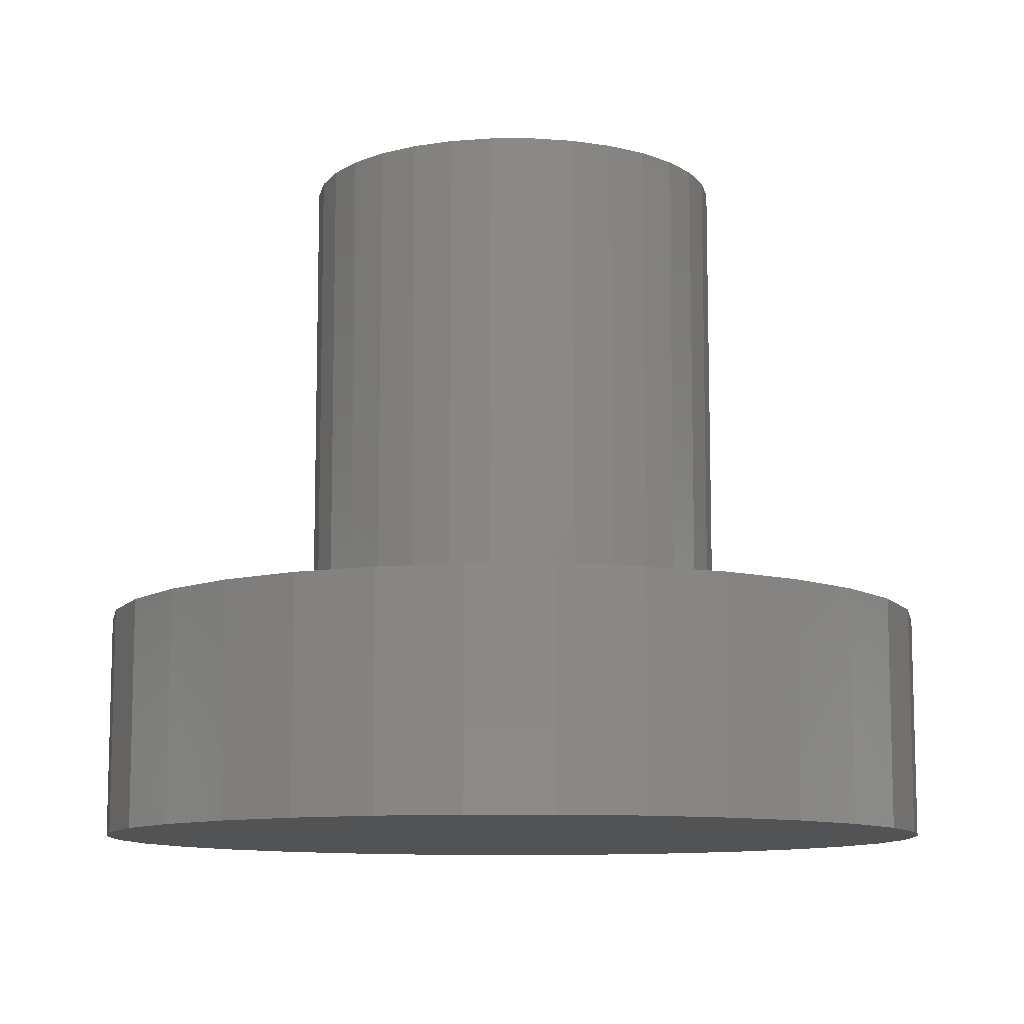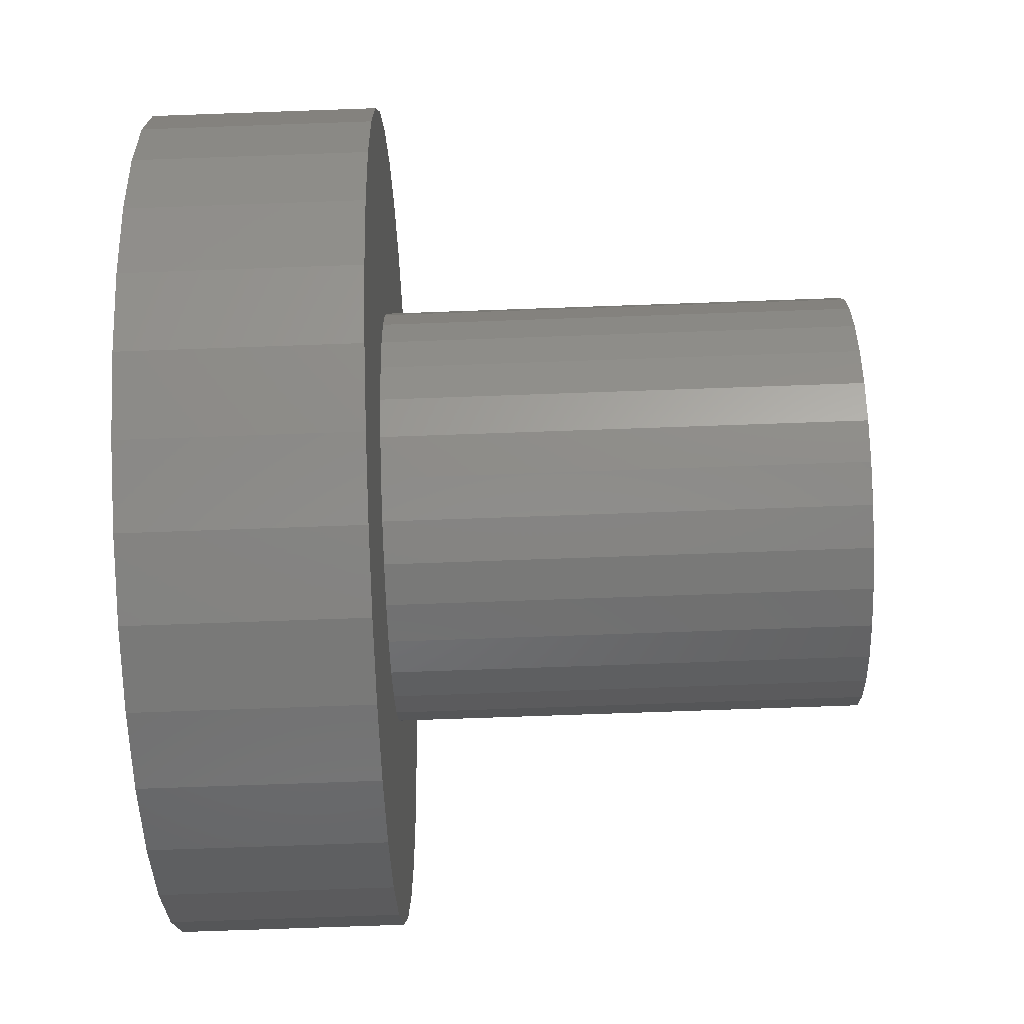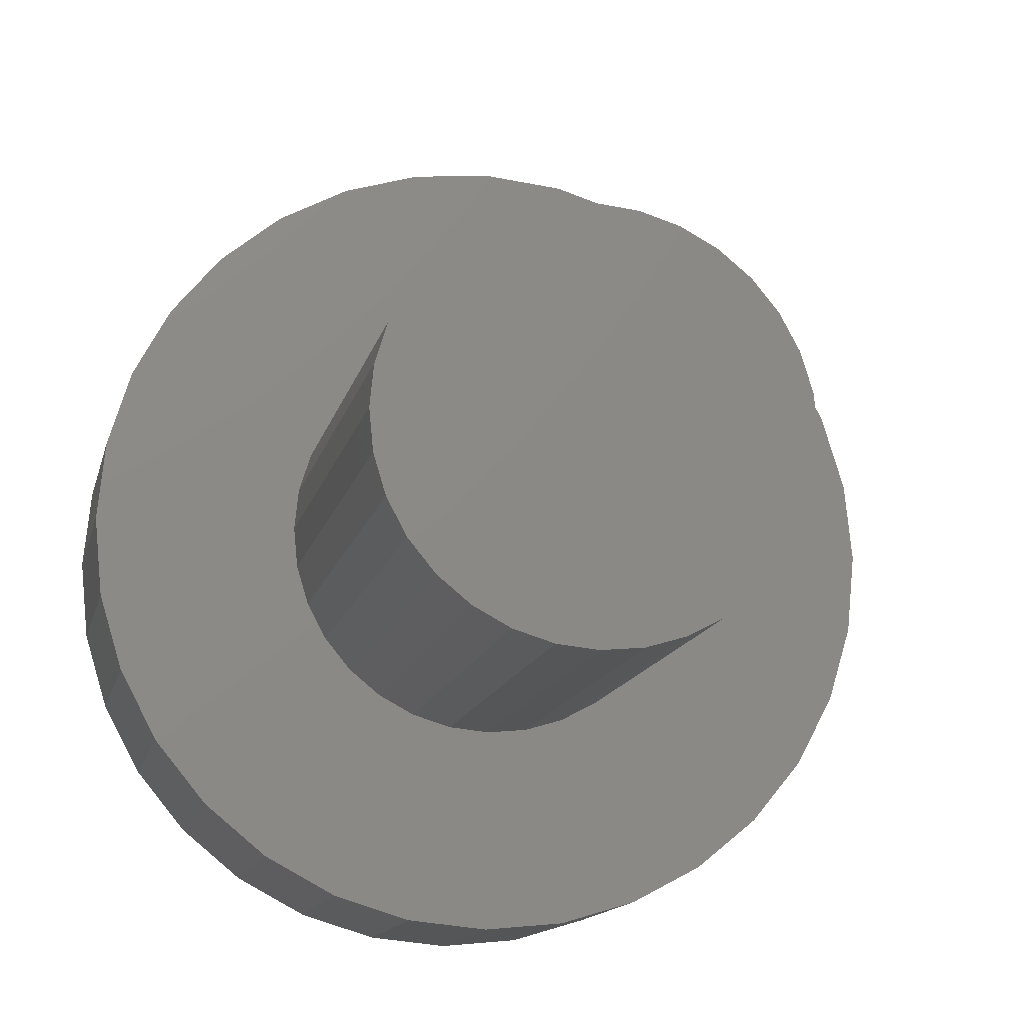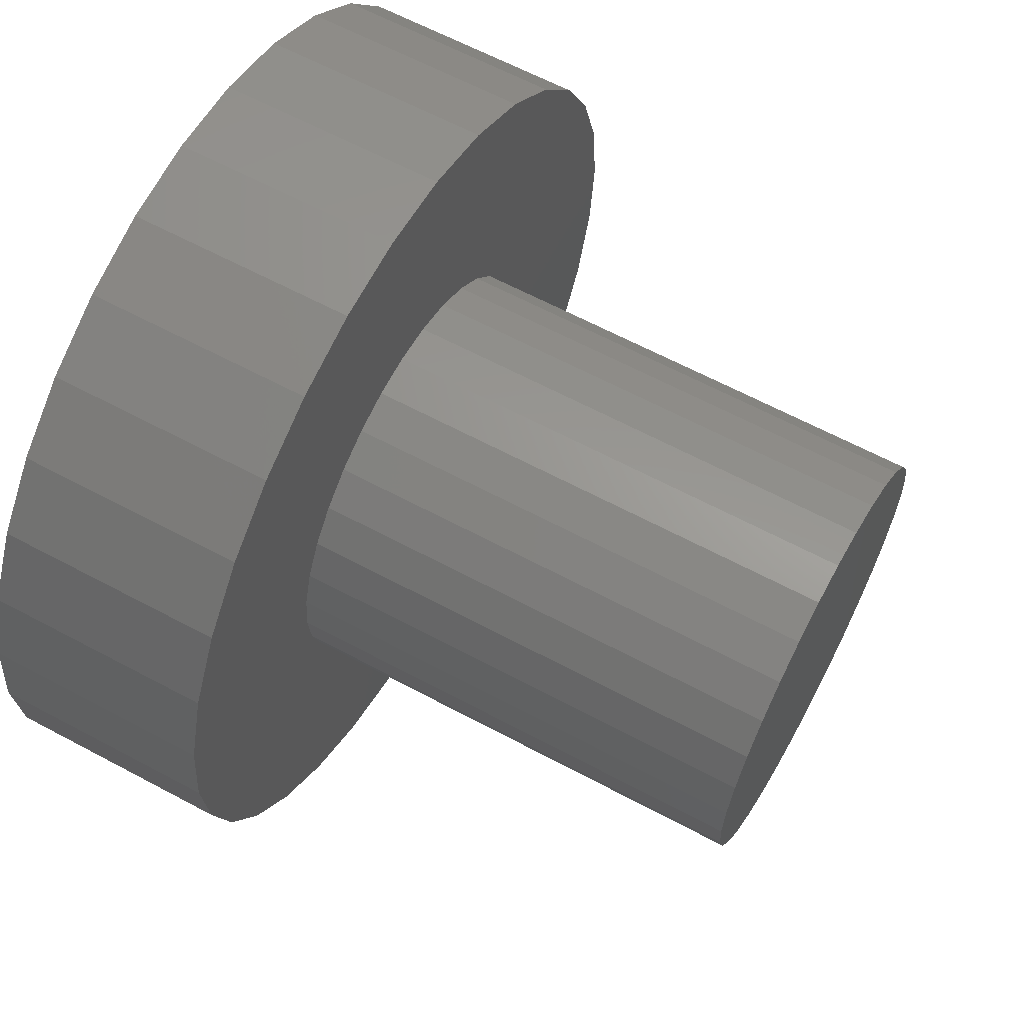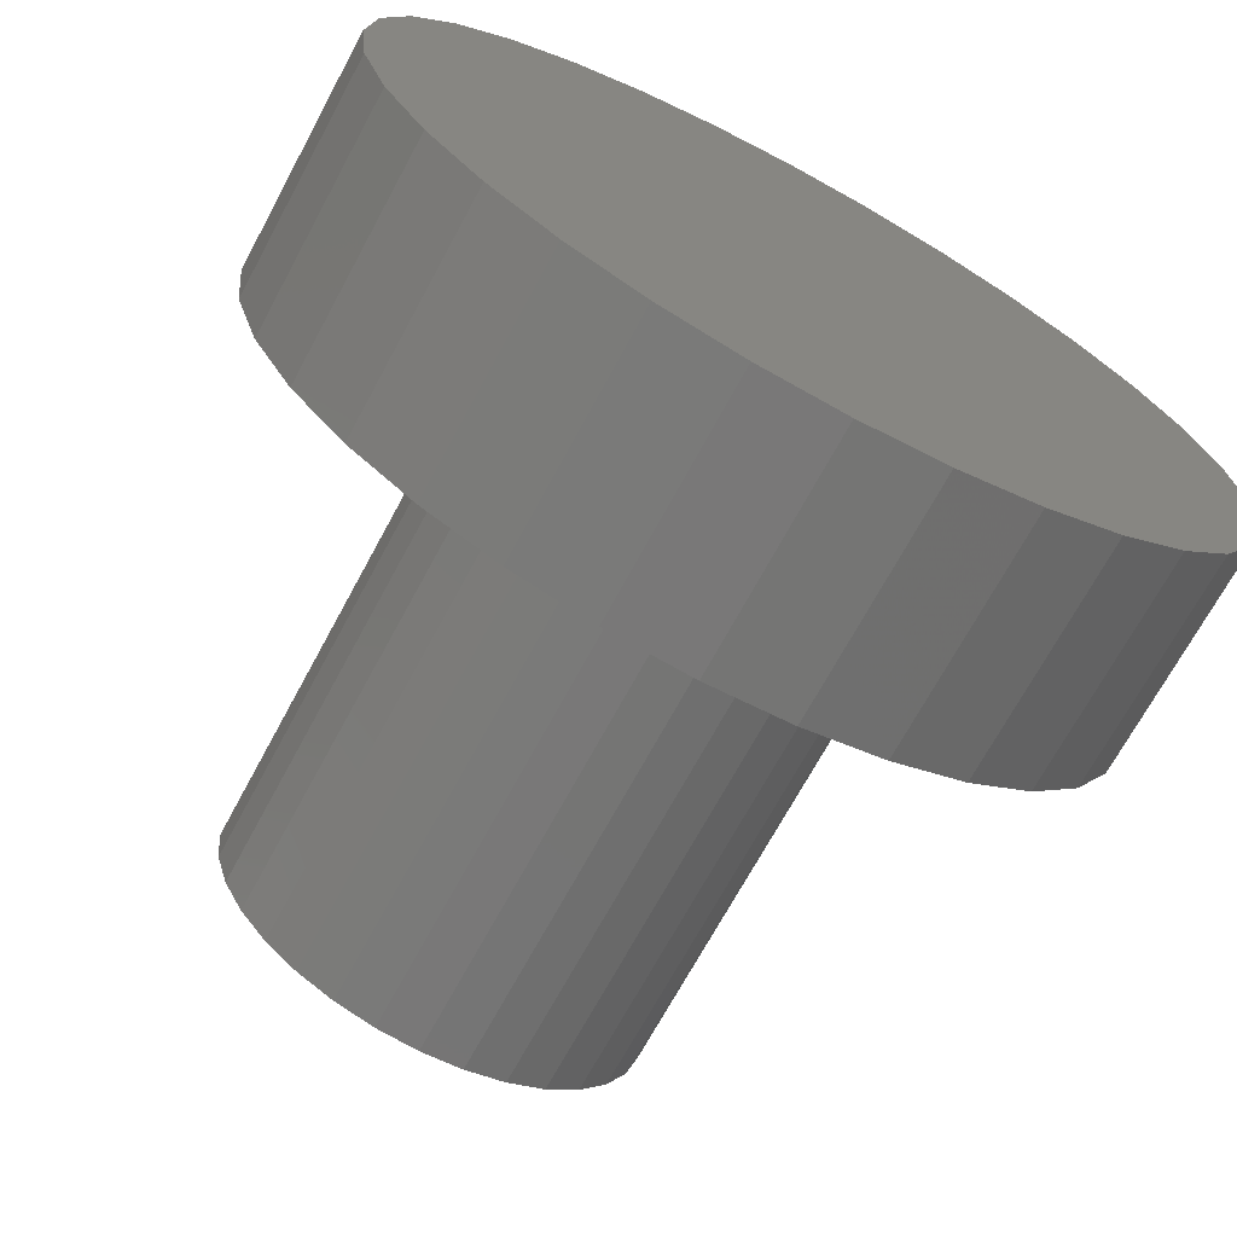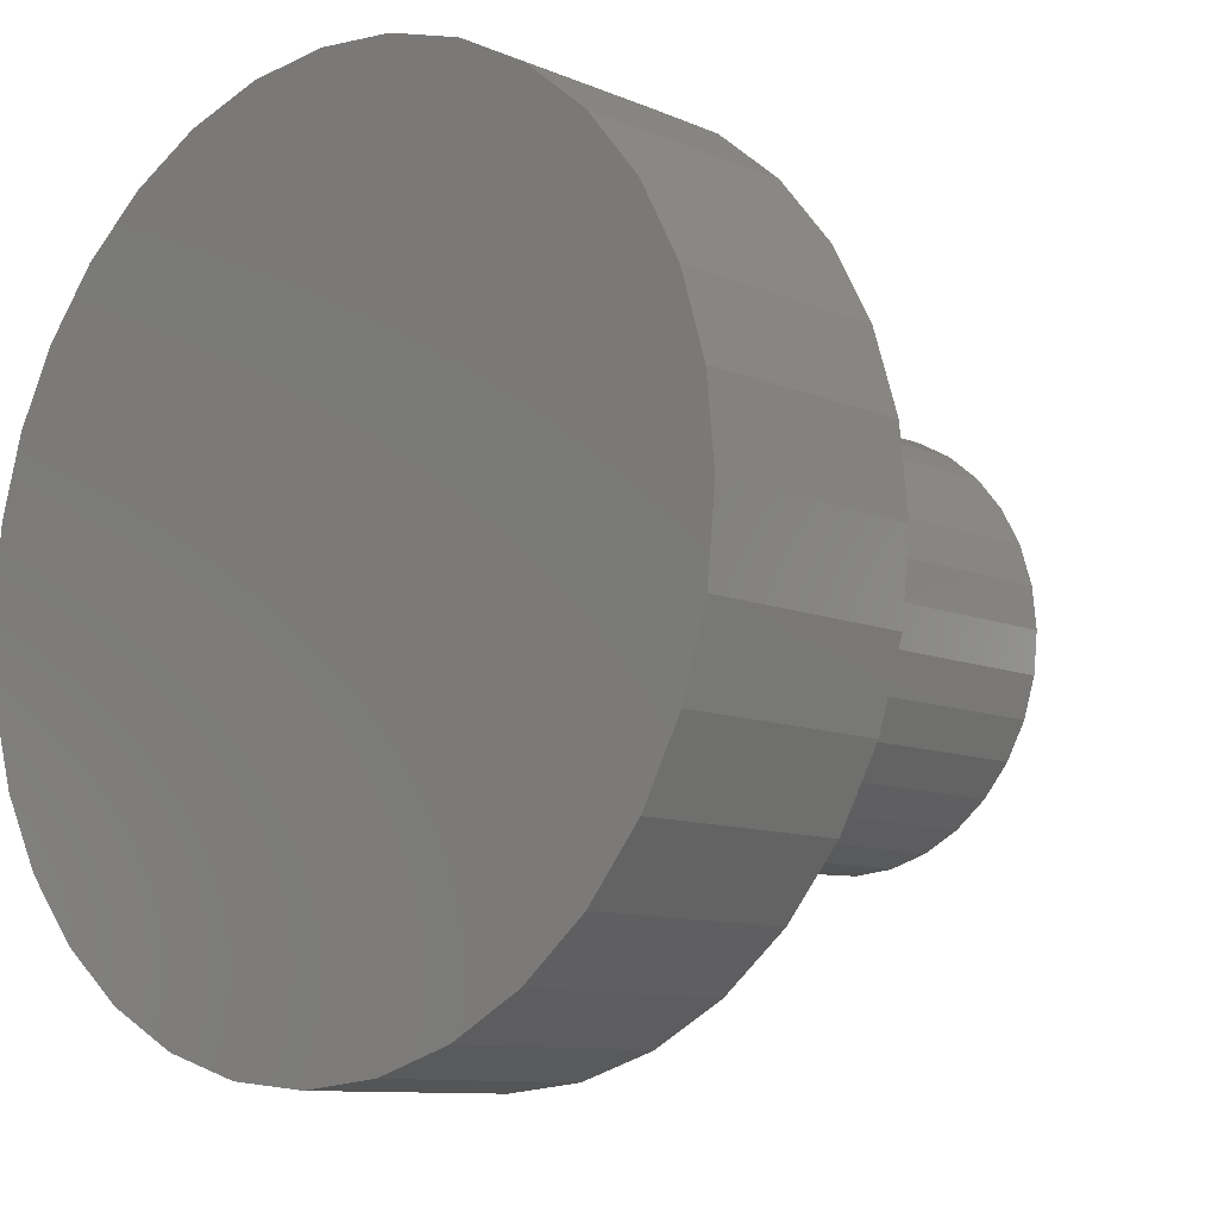
<metadata>
{"format":"stl","ext":"stl","renderer":"f3d","projection":"perspective","resolution":1024,"background":"white","views":[{"elev":-10.3,"azim":-50.4,"up":"+Z"},{"elev":-77.8,"azim":-88.0,"up":"+Y"},{"elev":-14.1,"azim":-12.9,"up":"+Y"},{"elev":63.0,"azim":-61.5,"up":"+Y"},{"elev":-69.6,"azim":151.7,"up":"+Y"},{"elev":-9.9,"azim":-137.4,"up":"+Y"}]}
</metadata>
<code>
# stl→obj: 192 verts, 376 faces
v 0.0008224 0.4539 0
v 0.08938 0.4452 0
v -0.08774 0.4452 0
v 0.0008224 -0.4539 0
v -0.08774 -0.4452 0
v 0.08938 -0.4452 0
v -0.1729 -0.4194 0
v 0.1745 -0.4194 0
v -0.2514 -0.3774 0
v 0.253 -0.3774 0
v -0.3202 -0.321 0
v 0.3218 -0.321 0
v -0.3766 -0.2522 0
v 0.3783 -0.2522 0
v -0.4186 -0.1737 0
v 0.4202 -0.1737 0
v -0.4444 -0.08856 0
v 0.446 -0.08856 0
v -0.4531 5.559e-17 0
v 0.4548 0 0
v -0.4444 0.08856 0
v 0.446 0.08856 0
v -0.4186 0.1737 0
v 0.4202 0.1737 0
v -0.3766 0.2522 0
v 0.3783 0.2522 0
v -0.3202 0.321 0
v 0.3218 0.321 0
v -0.2514 0.3774 0
v 0.253 0.3774 0
v -0.1729 0.4194 0
v 0.1745 0.4194 0
v -0.03923 0.2092 0.2422
v 0.044 0.2092 0.2422
v 0.002385 0.2133 0.2422
v -0.07925 0.1971 0.2422
v 0.08402 0.1971 0.2422
v 0.08402 -0.1971 0.2422
v -0.03923 -0.2092 0.2422
v 0.044 -0.2092 0.2422
v 0.002385 -0.2133 0.2422
v 0.1209 0.1774 0.2422
v -0.1161 0.1774 0.2422
v 0.1532 0.1508 0.2422
v -0.1485 0.1508 0.2422
v 0.1798 0.1185 0.2422
v -0.175 0.1185 0.2422
v 0.1995 0.08163 0.2422
v -0.1947 0.08163 0.2422
v 0.2116 0.04162 0.2422
v -0.2068 0.04162 0.2422
v 0.2157 0 0.2422
v -0.2109 1.209e-16 0.2422
v 0.2116 -0.04162 0.2422
v -0.2068 -0.04162 0.2422
v 0.1995 -0.08163 0.2422
v -0.1947 -0.08163 0.2422
v 0.1798 -0.1185 0.2422
v -0.175 -0.1185 0.2422
v 0.1532 -0.1508 0.2422
v -0.1485 -0.1508 0.2422
v 0.1209 -0.1774 0.2422
v -0.1161 -0.1774 0.2422
v -0.07925 -0.1971 0.2422
v -0.1248 0.1904 0.2422
v -0.08523 0.2115 0.2422
v -0.4186 0.1737 0.2422
v -0.2266 2.804e-17 0.2422
v -0.2222 0.04467 0.2422
v -0.4531 5.559e-17 0.2422
v 0.1296 0.1904 0.2422
v 0.1643 0.1619 0.2422
v 0.4202 0.1737 0.2422
v 0.002385 0.2289 0.2422
v 0.04705 0.2245 0.2422
v 0.3783 0.2522 0.2422
v 0.3218 0.321 0.2422
v 0.253 0.3774 0.2422
v 0.1745 0.4194 0.2422
v 0.08938 0.4452 0.2422
v 0.0008224 0.4539 0.2422
v -0.08774 0.4452 0.2422
v -0.1729 0.4194 0.2422
v -0.2514 0.3774 0.2422
v -0.3202 0.321 0.2422
v -0.3766 0.2522 0.2422
v -0.04228 0.2245 0.2422
v -0.3766 -0.2522 0.2422
v -0.3202 -0.321 0.2422
v 0.002385 -0.2289 0.2422
v -0.04228 -0.2245 0.2422
v -0.08523 -0.2115 0.2422
v -0.1248 -0.1904 0.2422
v -0.1595 -0.1619 0.2422
v -0.4186 -0.1737 0.2422
v -0.2514 -0.3774 0.2422
v -0.1729 -0.4194 0.2422
v -0.08774 -0.4452 0.2422
v 0.0008224 -0.4539 0.2422
v 0.08938 -0.4452 0.2422
v 0.1745 -0.4194 0.2422
v 0.253 -0.3774 0.2422
v 0.3218 -0.321 0.2422
v 0.3783 -0.2522 0.2422
v 0.4202 -0.1737 0.2422
v 0.1643 -0.1619 0.2422
v 0.1296 -0.1904 0.2422
v 0.09 -0.2115 0.2422
v 0.04705 -0.2245 0.2422
v -0.4444 0.08856 0.2422
v -0.188 0.1272 0.2422
v -0.1595 0.1619 0.2422
v -0.2091 0.08761 0.2422
v -0.2222 -0.04467 0.2422
v -0.4444 -0.08856 0.2422
v -0.2091 -0.08761 0.2422
v -0.188 -0.1272 0.2422
v 0.09 0.2115 0.2422
v 0.446 0.08856 0.2422
v 0.1927 0.1272 0.2422
v 0.2139 0.08761 0.2422
v 0.4548 0 0.2422
v 0.2269 0.04467 0.2422
v 0.2313 0 0.2422
v 0.446 -0.08856 0.2422
v 0.2269 -0.04467 0.2422
v 0.2139 -0.08761 0.2422
v 0.1927 -0.1272 0.2422
v 0.2313 0 0.75
v 0.2269 -0.04467 0.75
v 0.2139 -0.08761 0.75
v 0.1927 -0.1272 0.75
v 0.1643 -0.1619 0.75
v 0.1296 -0.1904 0.75
v 0.09 -0.2115 0.75
v 0.04705 -0.2245 0.75
v 0.002385 -0.2289 0.75
v -0.04228 -0.2245 0.75
v -0.08523 -0.2115 0.75
v -0.1248 -0.1904 0.75
v -0.1595 -0.1619 0.75
v -0.188 -0.1272 0.75
v -0.2091 -0.08761 0.75
v -0.2222 -0.04467 0.75
v -0.2266 2.804e-17 0.75
v -0.2222 0.04467 0.75
v -0.2091 0.08761 0.75
v -0.188 0.1272 0.75
v -0.1595 0.1619 0.75
v -0.1248 0.1904 0.75
v -0.08523 0.2115 0.75
v -0.04228 0.2245 0.75
v 0.002385 0.2289 0.75
v 0.04705 0.2245 0.75
v 0.09 0.2115 0.75
v 0.1296 0.1904 0.75
v 0.1643 0.1619 0.75
v 0.1927 0.1272 0.75
v 0.2139 0.08761 0.75
v 0.2269 0.04467 0.75
v -0.03923 0.2092 0.7344
v -0.07925 0.1971 0.7344
v -0.1161 0.1774 0.7344
v -0.1485 0.1508 0.7344
v -0.175 0.1185 0.7344
v -0.1947 0.08163 0.7344
v -0.2068 0.04162 0.7344
v -0.2109 1.209e-16 0.7344
v 0.002385 0.2133 0.7344
v 0.044 0.2092 0.7344
v 0.08402 0.1971 0.7344
v 0.1209 0.1774 0.7344
v 0.1532 0.1508 0.7344
v 0.1798 0.1185 0.7344
v 0.1995 0.08163 0.7344
v 0.2116 0.04162 0.7344
v 0.2157 0 0.7344
v 0.044 -0.2092 0.7344
v 0.08402 -0.1971 0.7344
v 0.1209 -0.1774 0.7344
v 0.1532 -0.1508 0.7344
v 0.1798 -0.1185 0.7344
v 0.1995 -0.08163 0.7344
v 0.2116 -0.04162 0.7344
v 0.002385 -0.2133 0.7344
v -0.03923 -0.2092 0.7344
v -0.07925 -0.1971 0.7344
v -0.1161 -0.1774 0.7344
v -0.1485 -0.1508 0.7344
v -0.175 -0.1185 0.7344
v -0.1947 -0.08163 0.7344
v -0.2068 -0.04162 0.7344
f 1 2 3
f 4 5 6
f 6 5 7
f 6 7 8
f 8 7 9
f 8 9 10
f 10 9 11
f 10 11 12
f 12 11 13
f 12 13 14
f 14 13 15
f 14 15 16
f 16 15 17
f 16 17 18
f 18 17 19
f 18 19 20
f 20 19 21
f 20 21 22
f 22 21 23
f 22 23 24
f 24 23 25
f 24 25 26
f 26 25 27
f 26 27 28
f 28 27 29
f 28 29 30
f 30 29 31
f 30 31 32
f 32 31 3
f 32 3 2
f 33 34 35
f 34 33 36
f 34 36 37
f 38 39 40
f 40 39 41
f 37 36 42
f 42 36 43
f 42 43 44
f 44 43 45
f 44 45 46
f 46 45 47
f 46 47 48
f 48 47 49
f 48 49 50
f 50 49 51
f 50 51 52
f 52 51 53
f 52 53 54
f 54 53 55
f 54 55 56
f 56 55 57
f 56 57 58
f 58 57 59
f 58 59 60
f 60 59 61
f 60 61 62
f 62 61 63
f 62 63 38
f 38 63 64
f 38 64 39
f 65 66 67
f 68 69 70
f 71 72 73
f 74 75 76
f 74 76 77
f 74 77 78
f 74 78 79
f 74 79 80
f 74 80 81
f 74 81 82
f 74 82 83
f 74 83 84
f 74 84 85
f 74 85 86
f 86 67 66
f 86 66 87
f 86 87 74
f 88 89 90
f 88 90 91
f 88 91 92
f 88 92 93
f 88 93 94
f 88 94 95
f 90 89 96
f 90 96 97
f 90 97 98
f 90 98 99
f 90 99 100
f 90 100 101
f 90 101 102
f 90 102 103
f 90 103 104
f 104 105 106
f 104 106 107
f 104 107 108
f 104 108 109
f 104 109 90
f 110 111 67
f 67 111 112
f 67 112 65
f 70 69 110
f 110 69 113
f 110 113 111
f 68 70 114
f 114 70 115
f 114 115 116
f 116 115 117
f 117 115 95
f 117 95 94
f 71 73 118
f 118 73 76
f 118 76 75
f 73 72 119
f 119 72 120
f 119 120 121
f 119 121 122
f 122 121 123
f 122 123 124
f 122 124 125
f 125 124 126
f 125 126 127
f 125 127 105
f 105 127 128
f 105 128 106
f 124 129 126
f 126 129 130
f 126 130 127
f 127 130 131
f 127 131 128
f 128 131 132
f 128 132 106
f 106 132 133
f 106 133 107
f 107 133 134
f 107 134 108
f 108 134 135
f 108 135 109
f 109 135 136
f 109 136 90
f 90 136 137
f 90 137 91
f 91 137 138
f 91 138 92
f 92 138 139
f 92 139 93
f 93 139 140
f 93 140 94
f 94 140 141
f 94 141 117
f 117 141 142
f 117 142 116
f 116 142 143
f 116 143 114
f 114 143 144
f 114 144 68
f 68 144 145
f 68 145 69
f 69 145 146
f 69 146 113
f 113 146 147
f 113 147 111
f 111 147 148
f 111 148 112
f 112 148 149
f 112 149 65
f 65 149 150
f 65 150 66
f 66 150 151
f 66 151 87
f 87 151 152
f 87 152 74
f 74 152 153
f 74 153 75
f 75 153 154
f 75 154 118
f 118 154 155
f 118 155 71
f 71 155 156
f 71 156 72
f 72 156 157
f 72 157 120
f 120 157 158
f 120 158 121
f 121 158 159
f 121 159 123
f 123 159 160
f 123 160 124
f 124 160 129
f 35 161 33
f 33 161 162
f 33 162 36
f 36 162 163
f 36 163 43
f 43 163 164
f 43 164 45
f 45 164 165
f 45 165 47
f 47 165 166
f 47 166 49
f 49 166 167
f 49 167 51
f 51 167 168
f 51 168 53
f 161 35 169
f 169 35 34
f 169 34 170
f 170 34 37
f 170 37 171
f 171 37 42
f 171 42 172
f 172 42 44
f 172 44 173
f 173 44 46
f 173 46 174
f 174 46 48
f 174 48 175
f 175 48 50
f 175 50 176
f 176 50 52
f 176 52 177
f 41 178 40
f 40 178 179
f 40 179 38
f 38 179 180
f 38 180 62
f 62 180 181
f 62 181 60
f 60 181 182
f 60 182 58
f 58 182 183
f 58 183 56
f 56 183 184
f 56 184 54
f 54 184 177
f 54 177 52
f 178 41 185
f 185 41 39
f 185 39 186
f 186 39 64
f 186 64 187
f 187 64 63
f 187 63 188
f 188 63 61
f 188 61 189
f 189 61 59
f 189 59 190
f 190 59 57
f 190 57 191
f 191 57 55
f 191 55 192
f 192 55 53
f 192 53 168
f 20 122 18
f 18 122 125
f 18 125 16
f 16 125 105
f 16 105 14
f 14 105 104
f 14 104 12
f 12 104 103
f 12 103 10
f 10 103 102
f 10 102 8
f 8 102 101
f 8 101 6
f 6 101 100
f 6 100 4
f 4 100 99
f 4 99 5
f 5 99 98
f 5 98 7
f 7 98 97
f 7 97 9
f 9 97 96
f 9 96 11
f 11 96 89
f 11 89 13
f 13 89 88
f 13 88 15
f 15 88 95
f 15 95 17
f 17 95 115
f 17 115 19
f 19 115 70
f 19 70 21
f 21 70 110
f 21 110 23
f 23 110 67
f 23 67 25
f 25 67 86
f 25 86 27
f 27 86 85
f 27 85 29
f 29 85 84
f 29 84 31
f 31 84 83
f 31 83 3
f 3 83 82
f 3 82 1
f 1 82 81
f 1 81 2
f 2 81 80
f 2 80 32
f 32 80 79
f 32 79 30
f 30 79 78
f 30 78 28
f 28 78 77
f 28 77 26
f 26 77 76
f 26 76 24
f 24 76 73
f 24 73 22
f 22 73 119
f 22 119 20
f 20 119 122
f 169 170 161
f 162 161 170
f 171 162 170
f 178 186 179
f 185 186 178
f 186 187 179
f 179 187 188
f 179 188 180
f 180 188 189
f 180 189 181
f 181 189 190
f 181 190 182
f 182 190 191
f 182 191 183
f 183 191 192
f 183 192 184
f 184 192 168
f 184 168 177
f 177 168 167
f 177 167 176
f 176 167 166
f 176 166 175
f 175 166 165
f 175 165 174
f 174 165 164
f 174 164 173
f 173 164 163
f 173 163 172
f 172 163 162
f 172 162 171
f 152 154 153
f 154 152 151
f 154 151 155
f 135 138 136
f 136 138 137
f 155 151 156
f 156 151 150
f 156 150 157
f 157 150 149
f 157 149 158
f 158 149 148
f 158 148 159
f 159 148 147
f 159 147 160
f 160 147 146
f 160 146 129
f 129 146 145
f 129 145 130
f 130 145 144
f 130 144 131
f 131 144 143
f 131 143 132
f 132 143 142
f 132 142 133
f 133 142 141
f 133 141 134
f 134 141 140
f 134 140 135
f 135 140 139
f 135 139 138

</code>
